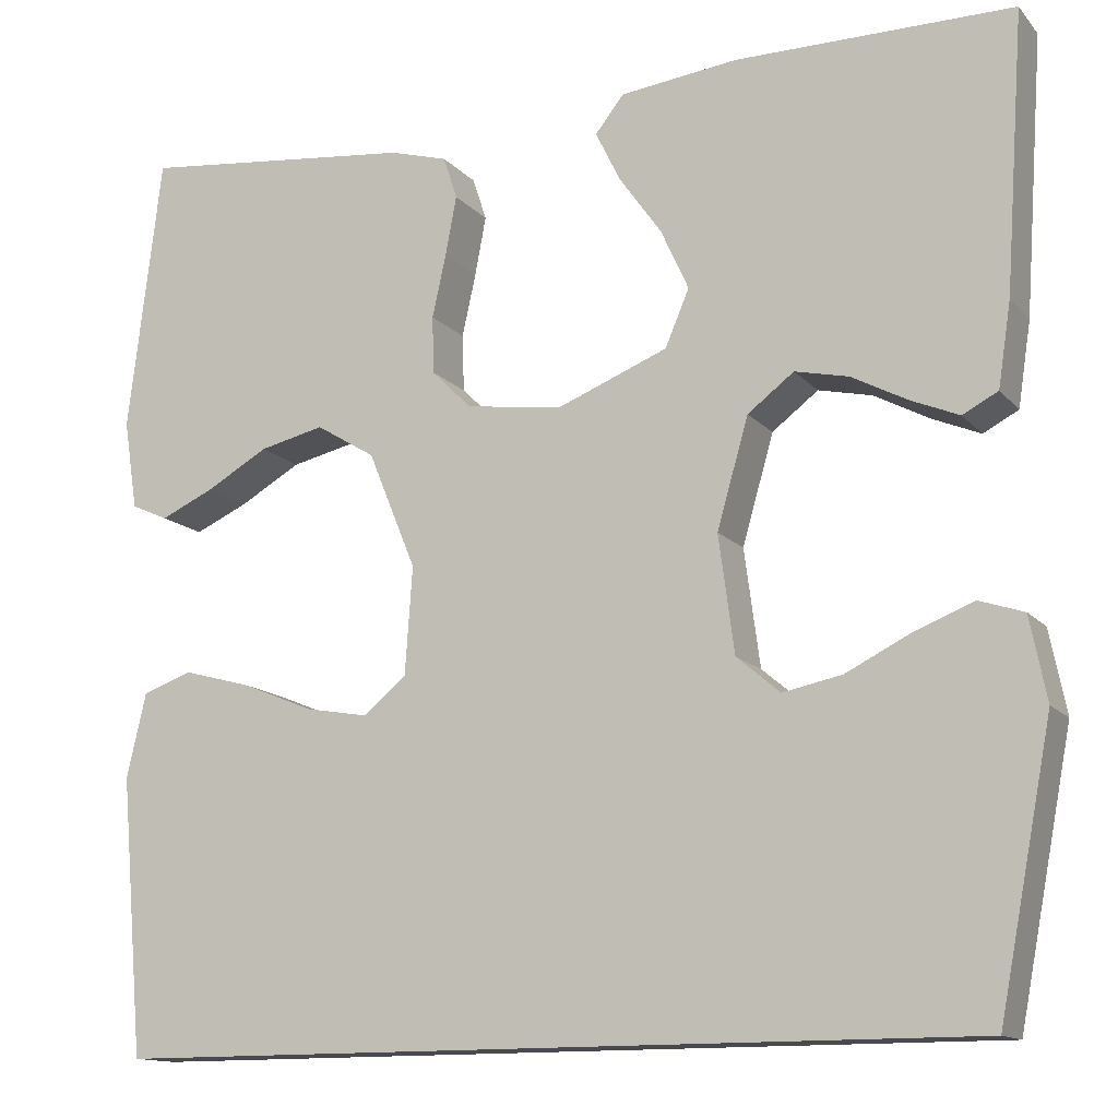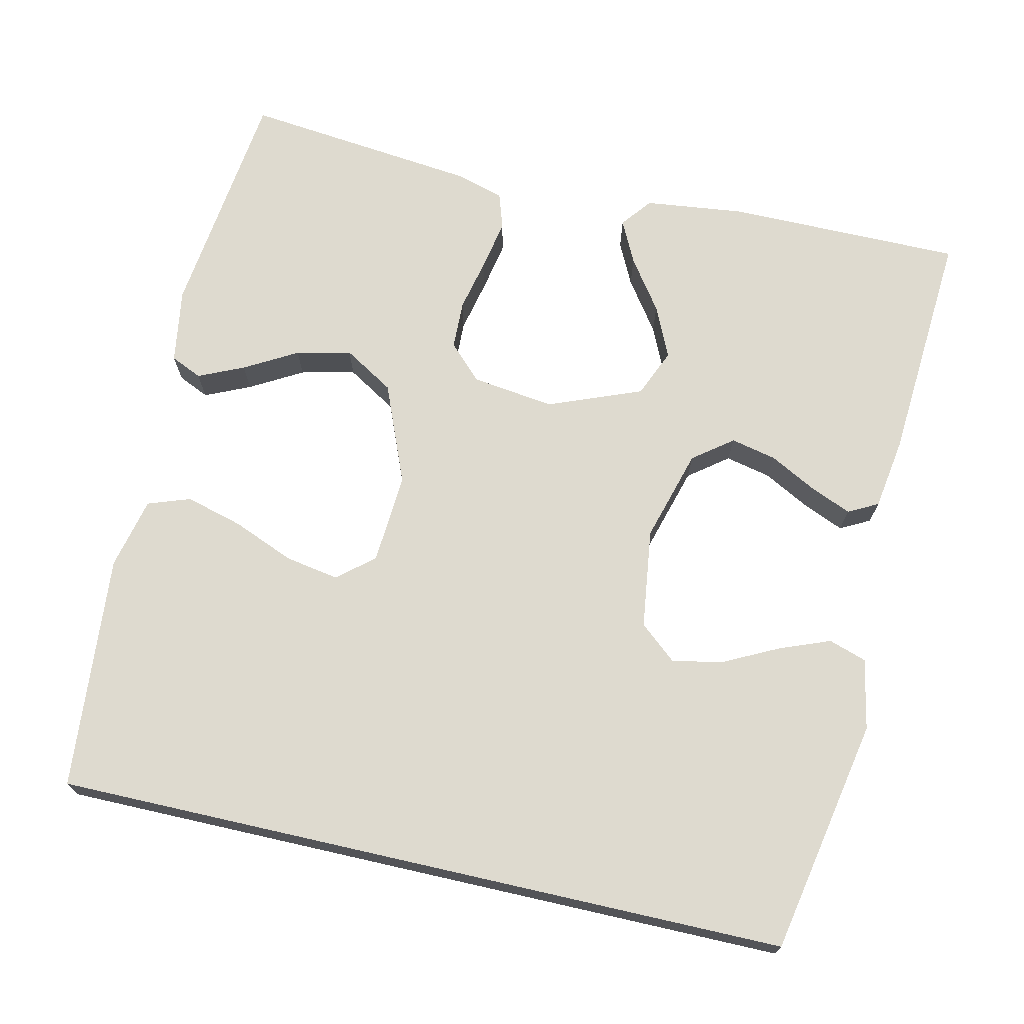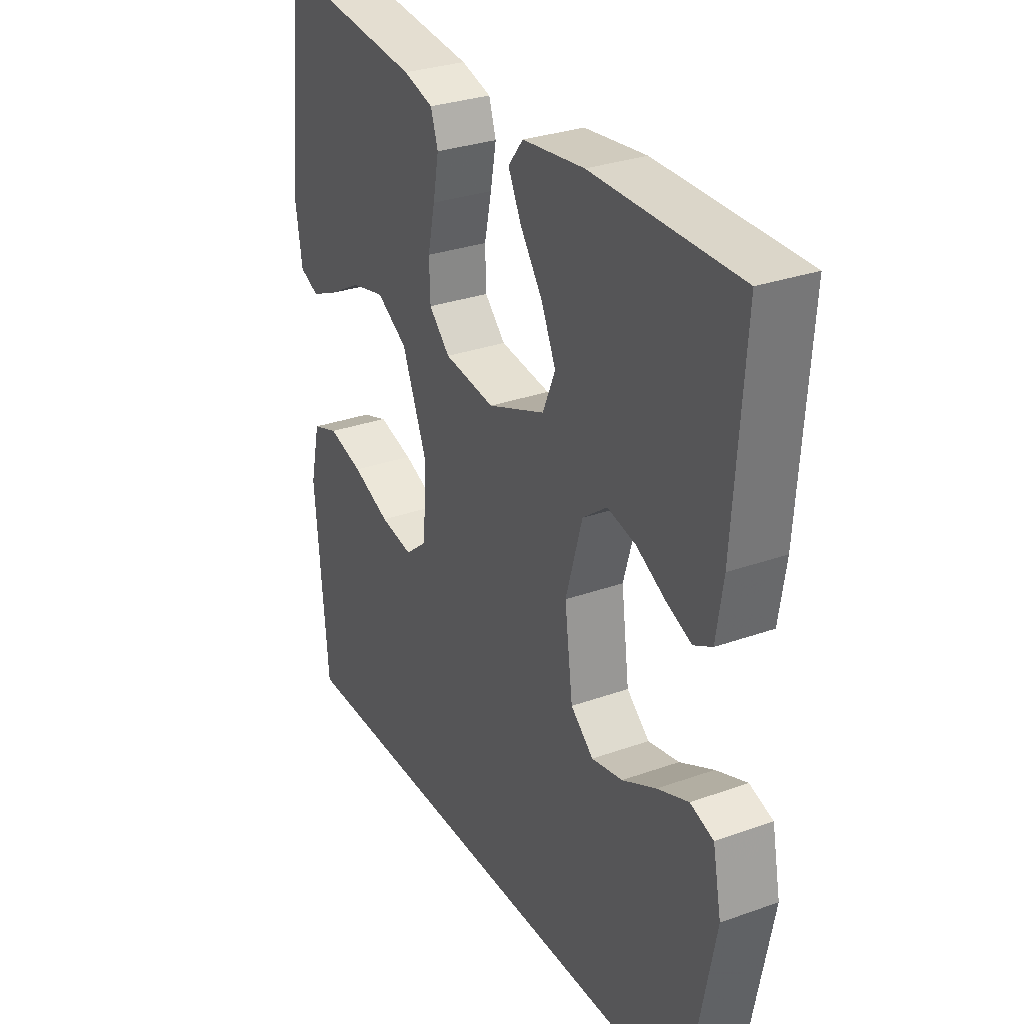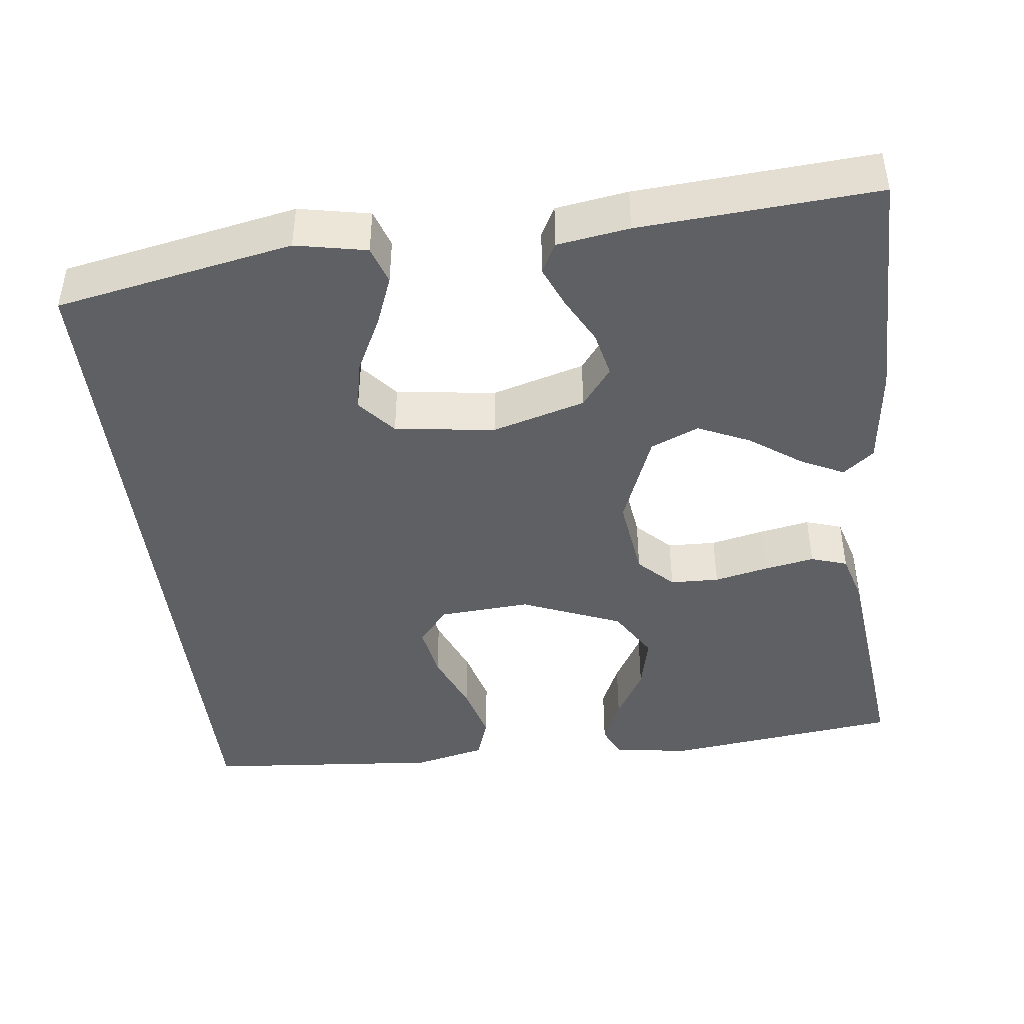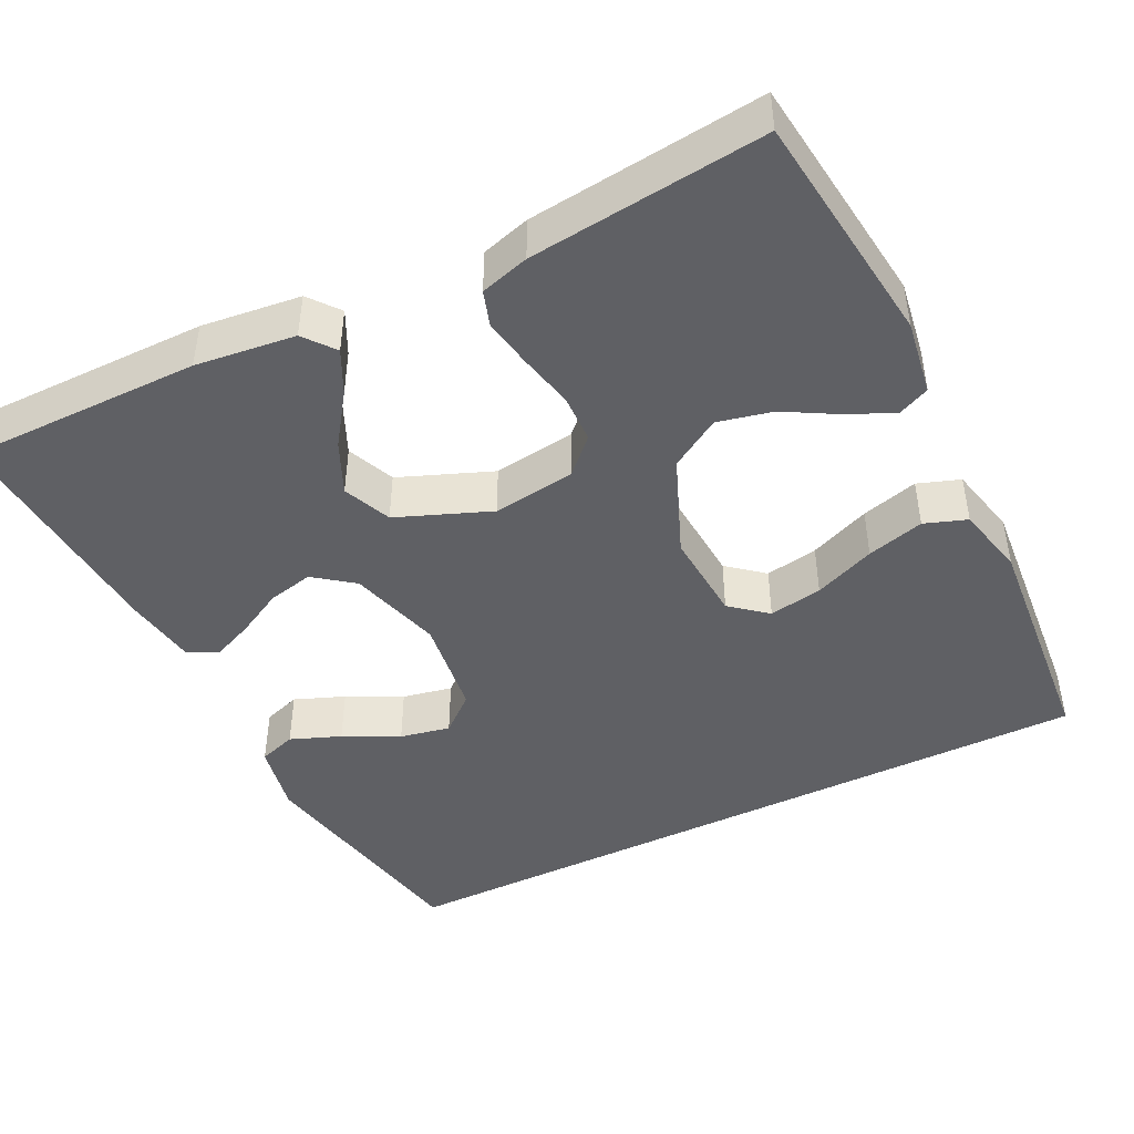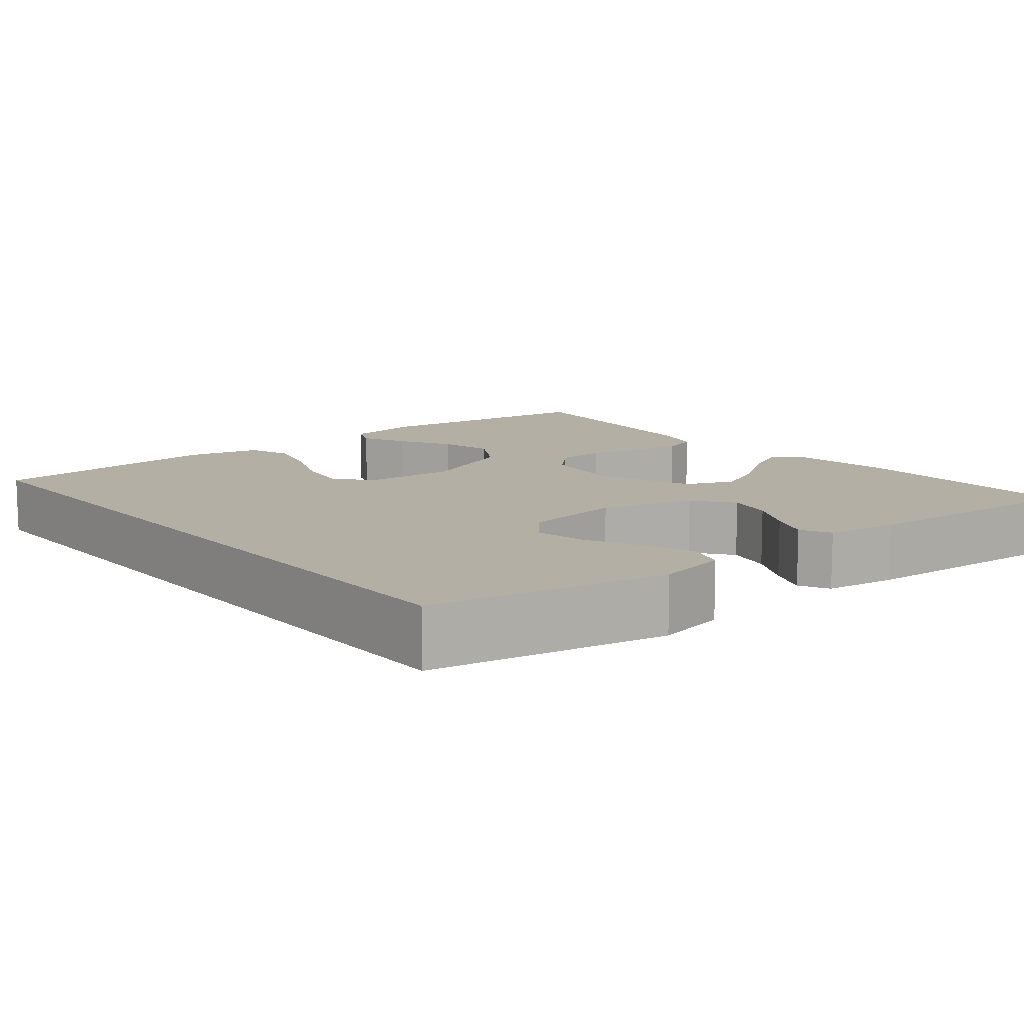
<metadata>
{"format":"obj","ext":"obj","renderer":"f3d","projection":"perspective","resolution":1024,"background":"white","views":[{"elev":-13.5,"azim":-154.8,"up":"+Z"},{"elev":71.0,"azim":-167.2,"up":"+Y"},{"elev":30.1,"azim":-117.5,"up":"+Z"},{"elev":-43.8,"azim":-83.2,"up":"+Y"},{"elev":-45.0,"azim":26.3,"up":"+Y"},{"elev":11.3,"azim":-129.4,"up":"+Y"}]}
</metadata>
<code>
v -0.443 0.07 -0.5
v -0.501 0.07 -0.2
v -0.483 0.07 -0.11
v -0.435 0.07 -0.094
v -0.371 0.07 -0.119
v -0.301 0.07 -0.154
v -0.237 0.07 -0.167
v -0.19 0.07 -0.127
v -0.173 0.07 0
v -0.207 0.07 0.118
v -0.257 0.07 0.156
v -0.315 0.07 0.143
v -0.375 0.07 0.111
v -0.427 0.07 0.089
v -0.465 0.07 0.109
v -0.479 0.07 0.2
v -0.5 0.07 0.5
v -0.2 0.07 0.5
v -0.073 0.07 0.485
v -0.042 0.07 0.446
v -0.069 0.07 0.391
v -0.115 0.07 0.326
v -0.145 0.07 0.26
v -0.119 0.07 0.199
v 0 0.07 0.152
v 0.105 0.07 0.166
v 0.148 0.07 0.209
v 0.15 0.07 0.271
v 0.135 0.07 0.339
v 0.123 0.07 0.403
v 0.138 0.07 0.449
v 0.2 0.07 0.467
v 0.5 0.07 0.5
v 0.536 0.07 0.2
v 0.521 0.07 0.104
v 0.481 0.07 0.086
v 0.423 0.07 0.112
v 0.356 0.07 0.15
v 0.286 0.07 0.166
v 0.222 0.07 0.127
v 0.17 0.07 0
v 0.178 0.07 -0.116
v 0.224 0.07 -0.154
v 0.292 0.07 -0.142
v 0.37 0.07 -0.11
v 0.443 0.07 -0.09
v 0.497 0.07 -0.109
v 0.518 0.07 -0.2
v 0.492 0.07 -0.5
v -0.443 0 -0.5
v -0.501 0 -0.2
v -0.483 0 -0.11
v -0.435 0 -0.094
v -0.371 0 -0.119
v -0.301 0 -0.154
v -0.237 0 -0.167
v -0.19 0 -0.127
v -0.173 0 0
v -0.207 0 0.118
v -0.257 0 0.156
v -0.315 0 0.143
v -0.375 0 0.111
v -0.427 0 0.089
v -0.465 0 0.109
v -0.479 0 0.2
v -0.5 0 0.5
v -0.2 0 0.5
v -0.073 0 0.485
v -0.042 0 0.446
v -0.069 0 0.391
v -0.115 0 0.326
v -0.145 0 0.26
v -0.119 0 0.199
v 0 0 0.152
v 0.105 0 0.166
v 0.148 0 0.209
v 0.15 0 0.271
v 0.135 0 0.339
v 0.123 0 0.403
v 0.138 0 0.449
v 0.2 0 0.467
v 0.5 0 0.5
v 0.536 0 0.2
v 0.521 0 0.104
v 0.481 0 0.086
v 0.423 0 0.112
v 0.356 0 0.15
v 0.286 0 0.166
v 0.222 0 0.127
v 0.17 0 0
v 0.178 0 -0.116
v 0.224 0 -0.154
v 0.292 0 -0.142
v 0.37 0 -0.11
v 0.443 0 -0.09
v 0.497 0 -0.109
v 0.518 0 -0.2
v 0.492 0 -0.5
f 44 45 46 47
f 43 44 47 48
f 35 36 37 38
f 33 34 35 38
f 33 38 39
f 32 33 39 40
f 28 29 30 31
f 28 31 32 40
f 19 20 21 22
f 19 22 23
f 18 19 23
f 17 18 23
f 16 17 23 24
f 12 13 14 15
f 12 15 16 24
f 3 4 5 6
f 1 2 3 6
f 1 6 7
f 43 48 49 1
f 27 28 40 41
f 26 27 41 42
f 25 26 42
f 24 25 42
f 11 12 24
f 10 11 24 42
f 9 10 42 43
f 43 1 7 8
f 8 9 43
f 96 95 94 93
f 97 96 93 92
f 87 86 85 84
f 87 84 83 82
f 88 87 82
f 89 88 82 81
f 80 79 78 77
f 89 81 80 77
f 71 70 69 68
f 72 71 68
f 72 68 67
f 72 67 66
f 73 72 66 65
f 64 63 62 61
f 73 65 64 61
f 55 54 53 52
f 55 52 51 50
f 56 55 50
f 50 98 97 92
f 90 89 77 76
f 91 90 76 75
f 91 75 74
f 91 74 73
f 73 61 60
f 91 73 60 59
f 92 91 59 58
f 57 56 50 92
f 92 58 57
f 1 50 51 2
f 2 51 52 3
f 3 52 53 4
f 4 53 54 5
f 5 54 55 6
f 6 55 56 7
f 7 56 57 8
f 8 57 58 9
f 9 58 59 10
f 10 59 60 11
f 11 60 61 12
f 12 61 62 13
f 13 62 63 14
f 14 63 64 15
f 15 64 65 16
f 16 65 66 17
f 17 66 67 18
f 18 67 68 19
f 19 68 69 20
f 20 69 70 21
f 21 70 71 22
f 22 71 72 23
f 23 72 73 24
f 24 73 74 25
f 25 74 75 26
f 26 75 76 27
f 27 76 77 28
f 28 77 78 29
f 29 78 79 30
f 30 79 80 31
f 31 80 81 32
f 32 81 82 33
f 33 82 83 34
f 34 83 84 35
f 35 84 85 36
f 36 85 86 37
f 37 86 87 38
f 38 87 88 39
f 39 88 89 40
f 40 89 90 41
f 41 90 91 42
f 42 91 92 43
f 43 92 93 44
f 44 93 94 45
f 45 94 95 46
f 46 95 96 47
f 47 96 97 48
f 48 97 98 49
f 49 98 50 1

</code>
